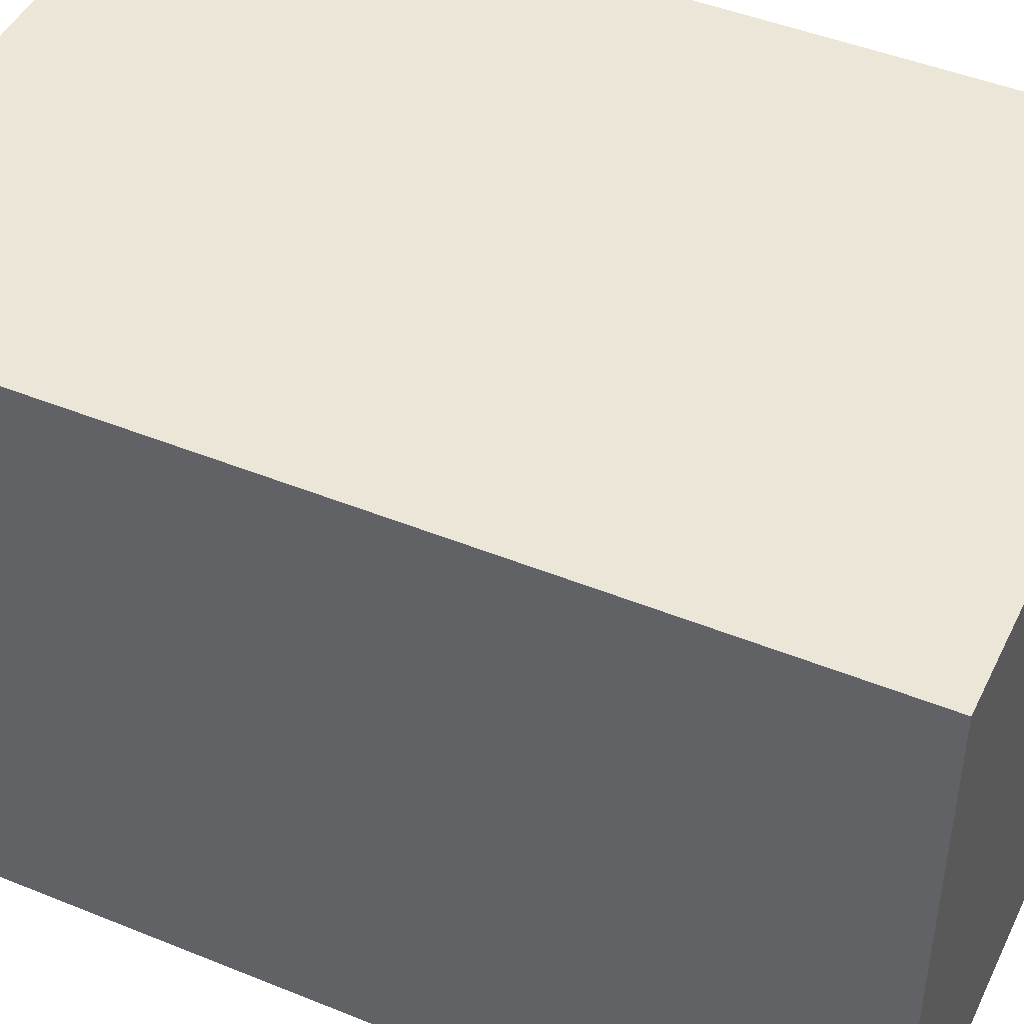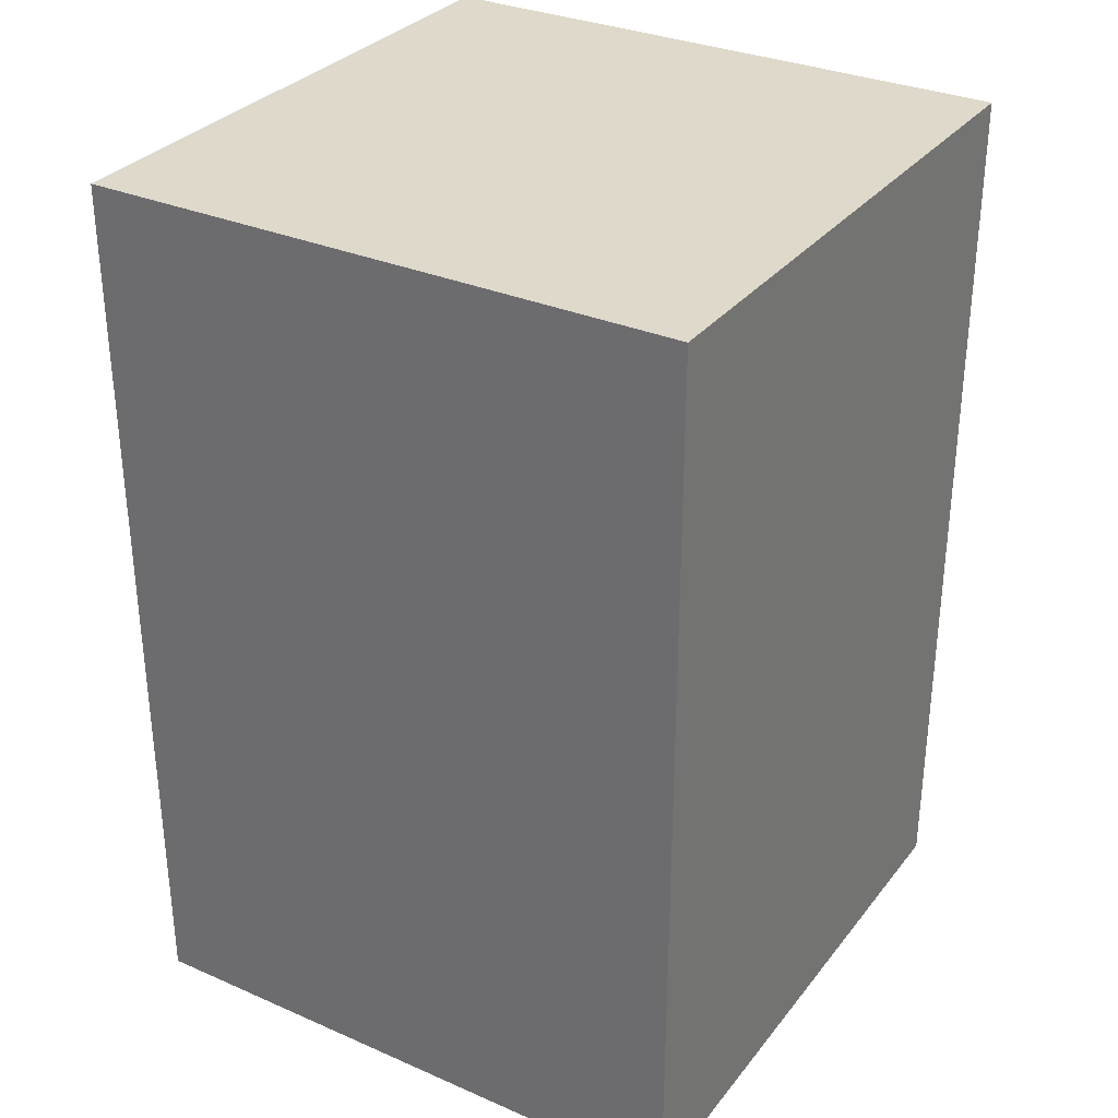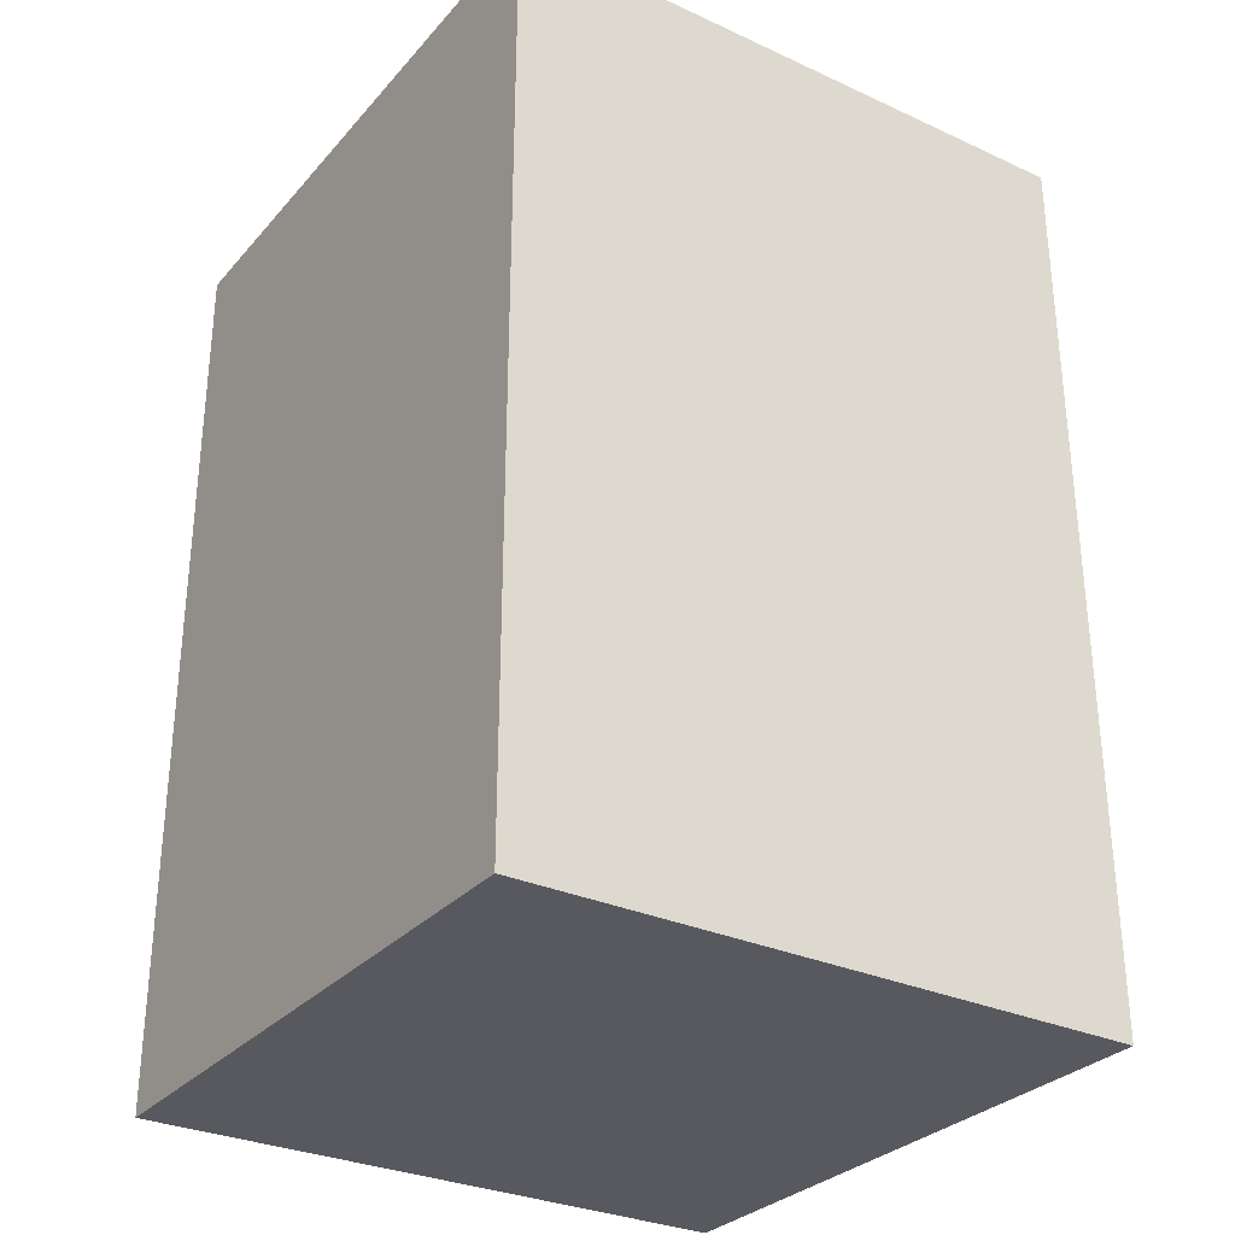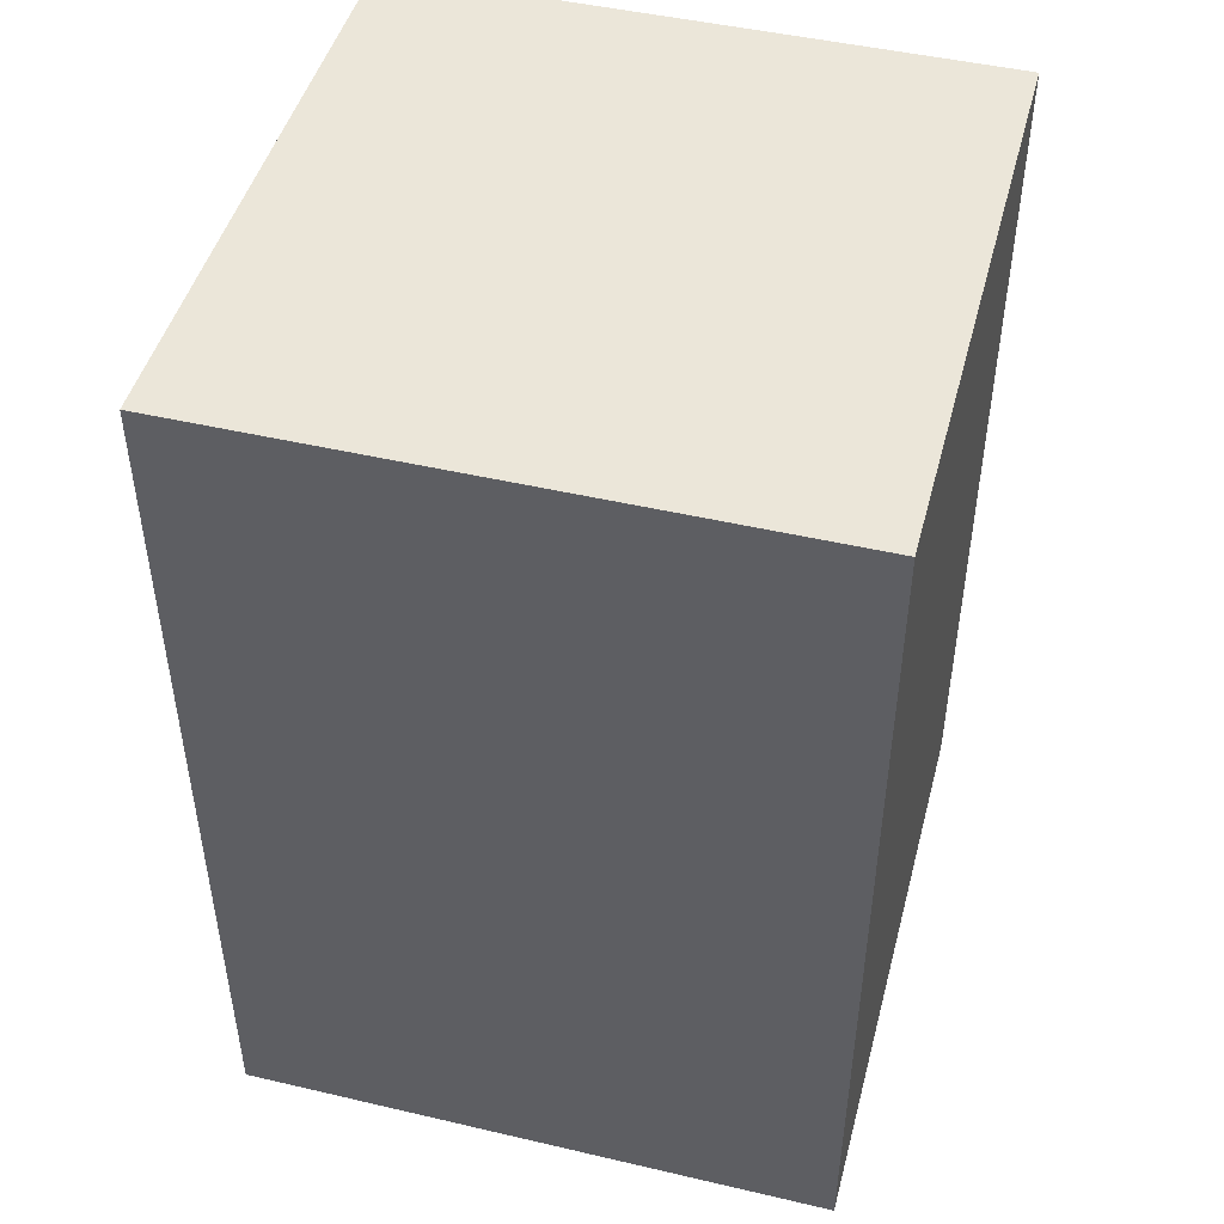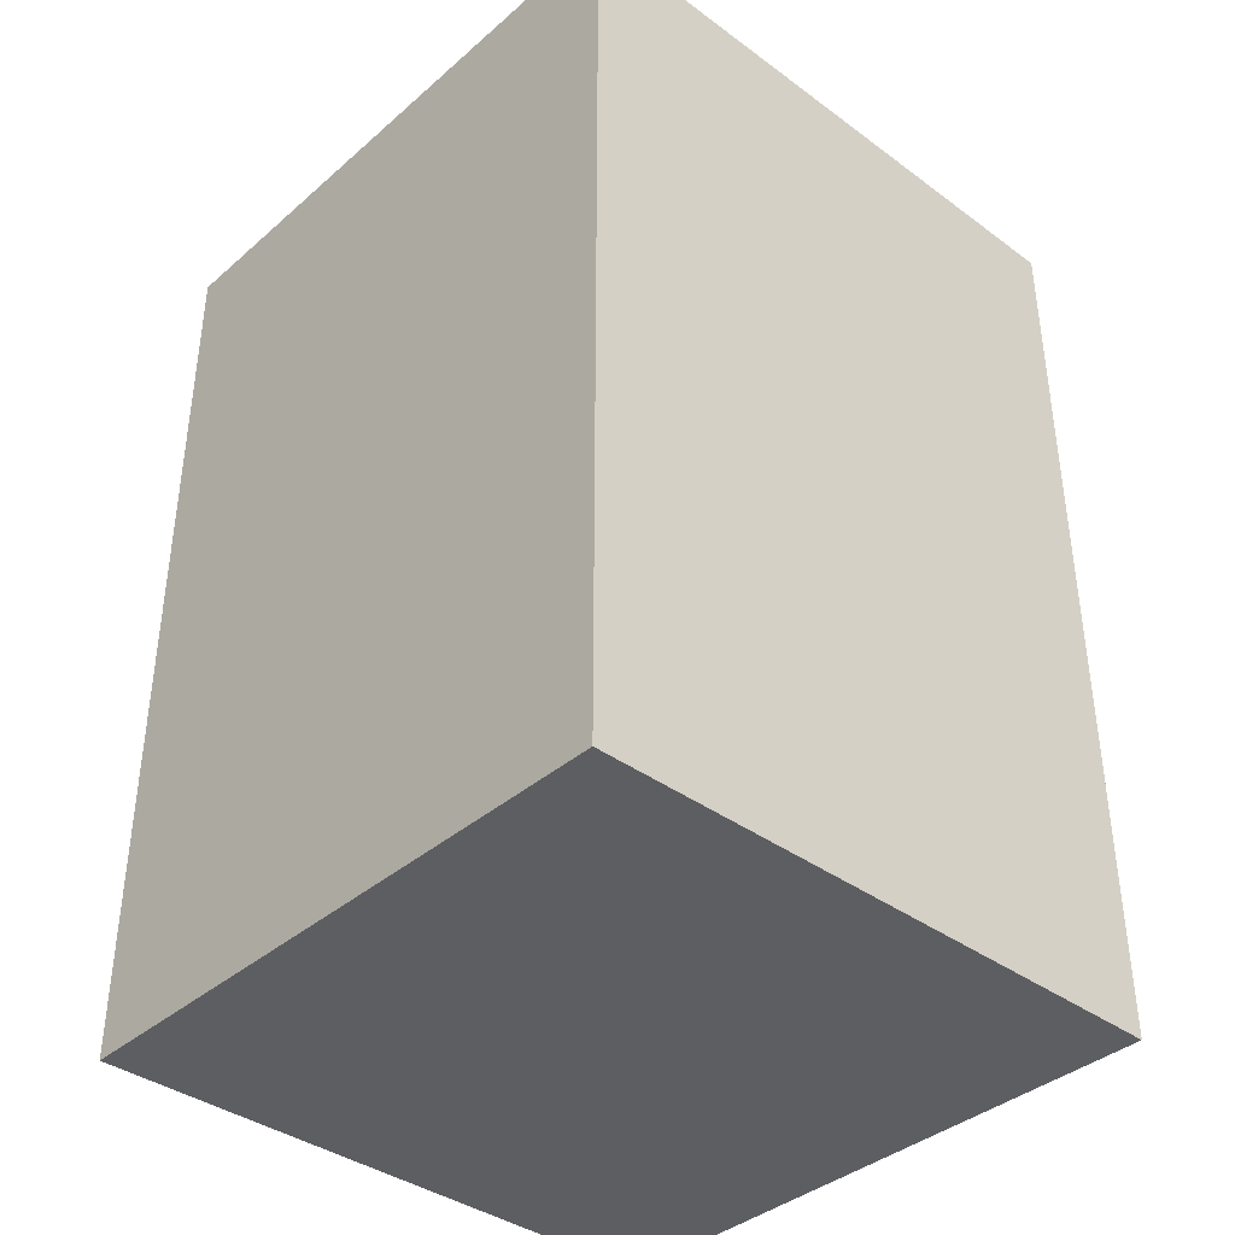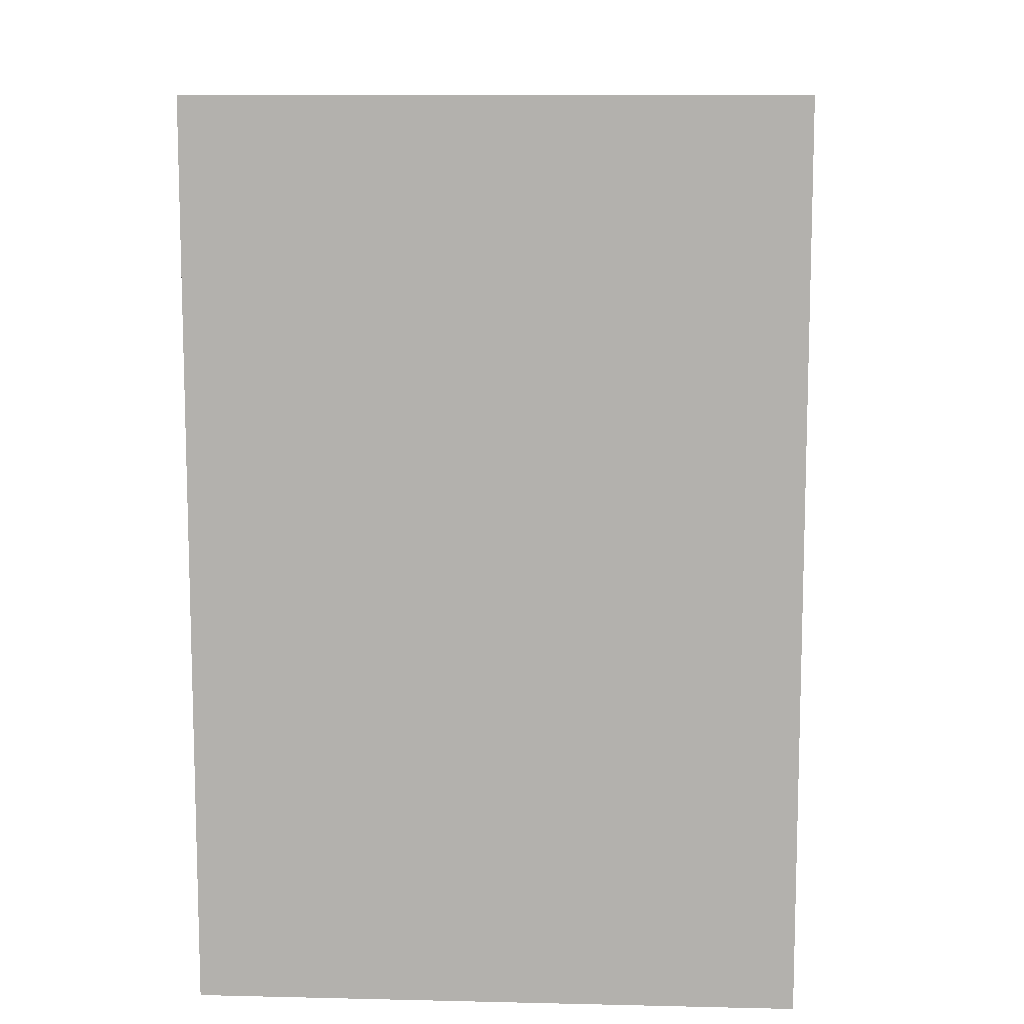
<metadata>
{"format":"obj","ext":"obj","renderer":"f3d","projection":"perspective","resolution":1024,"background":"white","views":[{"elev":46.2,"azim":114.9,"up":"+Z"},{"elev":31.7,"azim":121.5,"up":"+Y"},{"elev":-30.4,"azim":146.6,"up":"+Y"},{"elev":47.0,"azim":-75.2,"up":"+Y"},{"elev":-38.5,"azim":137.3,"up":"+Y"},{"elev":10.0,"azim":-86.6,"up":"+Y"}]}
</metadata>
<code>
v  -1 0 1
v  -1 0 -1
v  1 0 -1
v  1 0 1
v  -1 3 1
v  1 3 1
v  1 3 -1
v  -1 3 -1
g StaticMaterial
f 1 2 3 4
f 5 6 7 8
f 1 4 6 5
f 4 3 7 6
f 3 2 8 7
f 2 1 5 8

</code>
